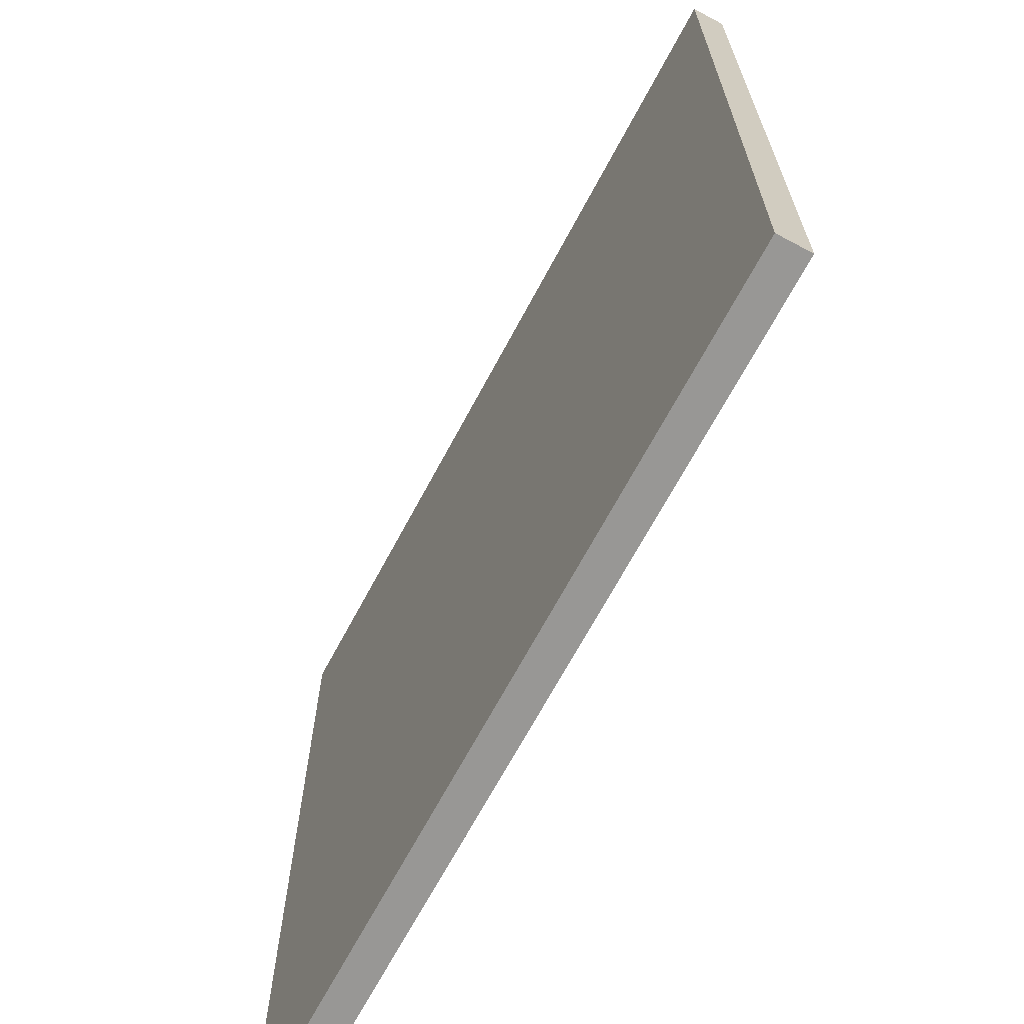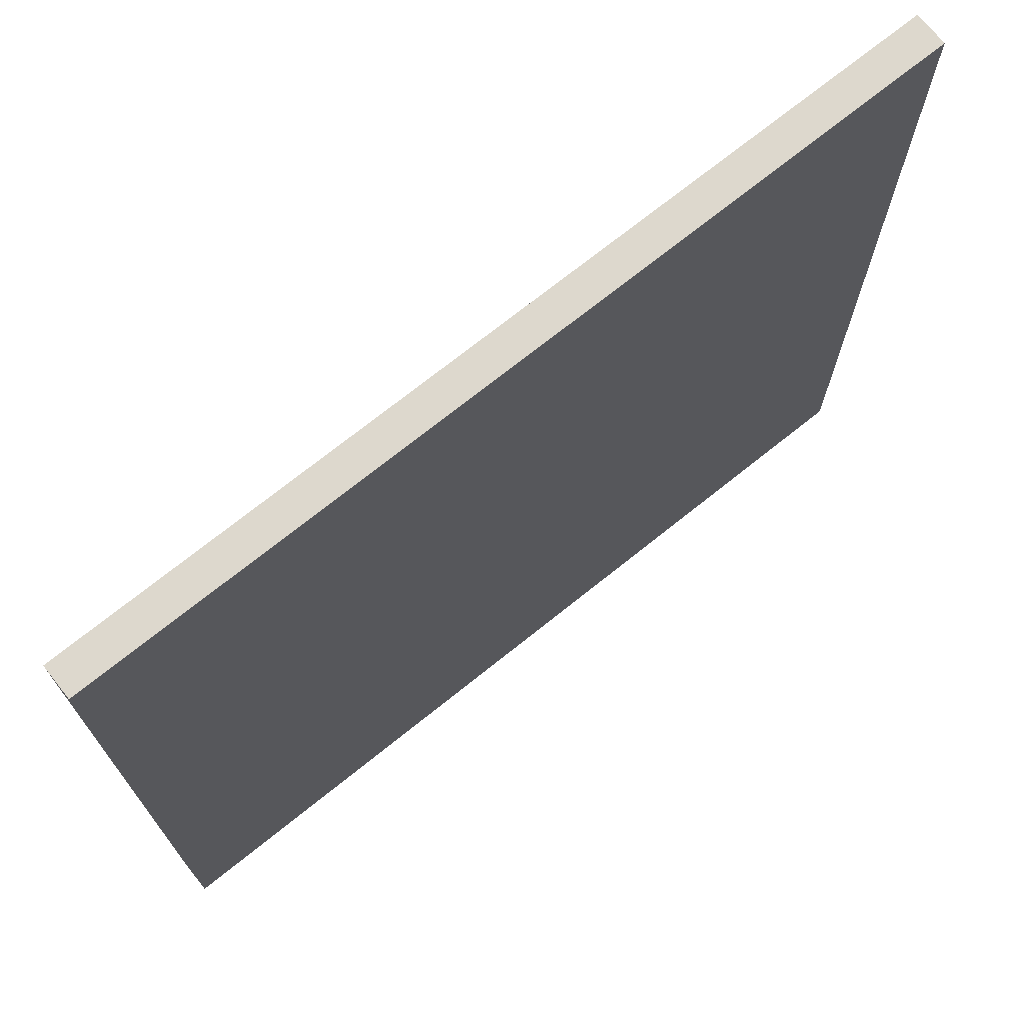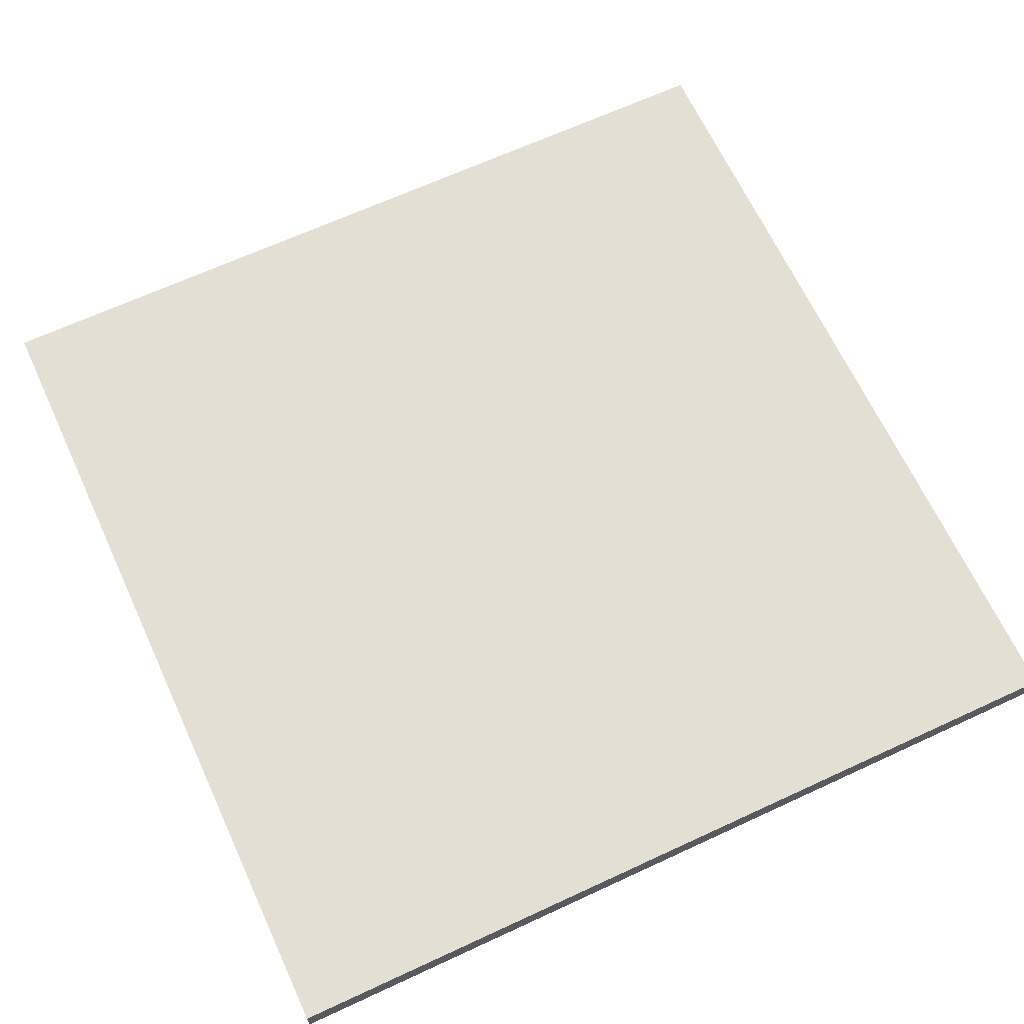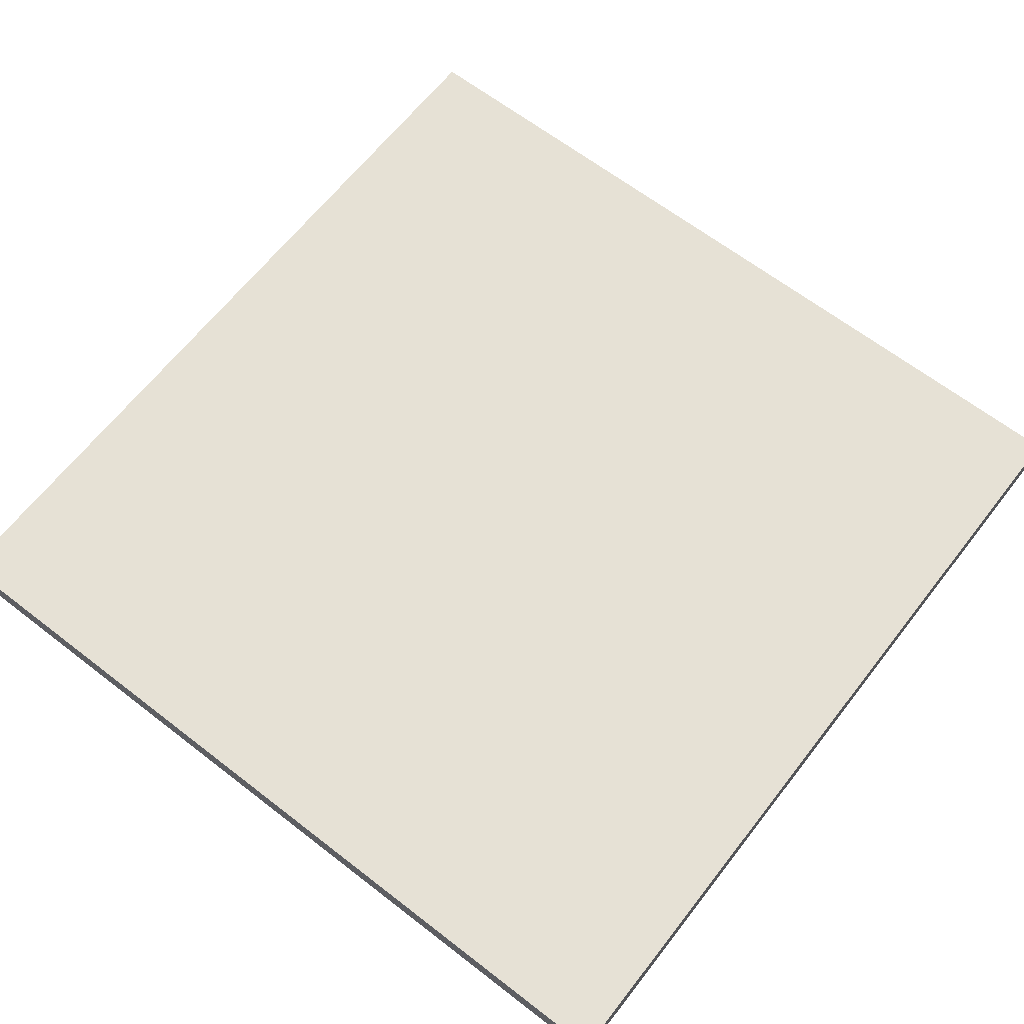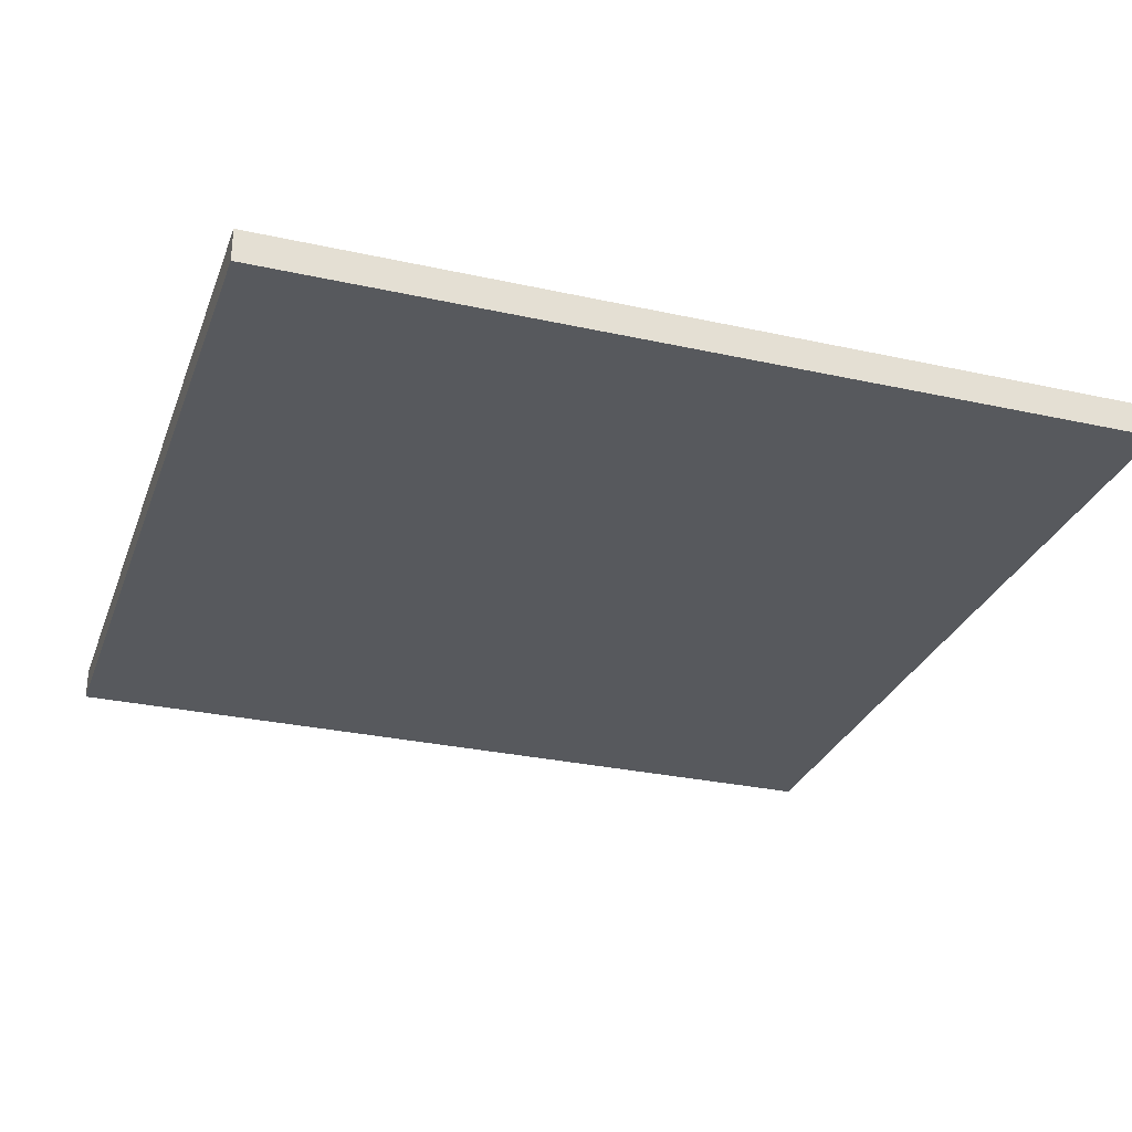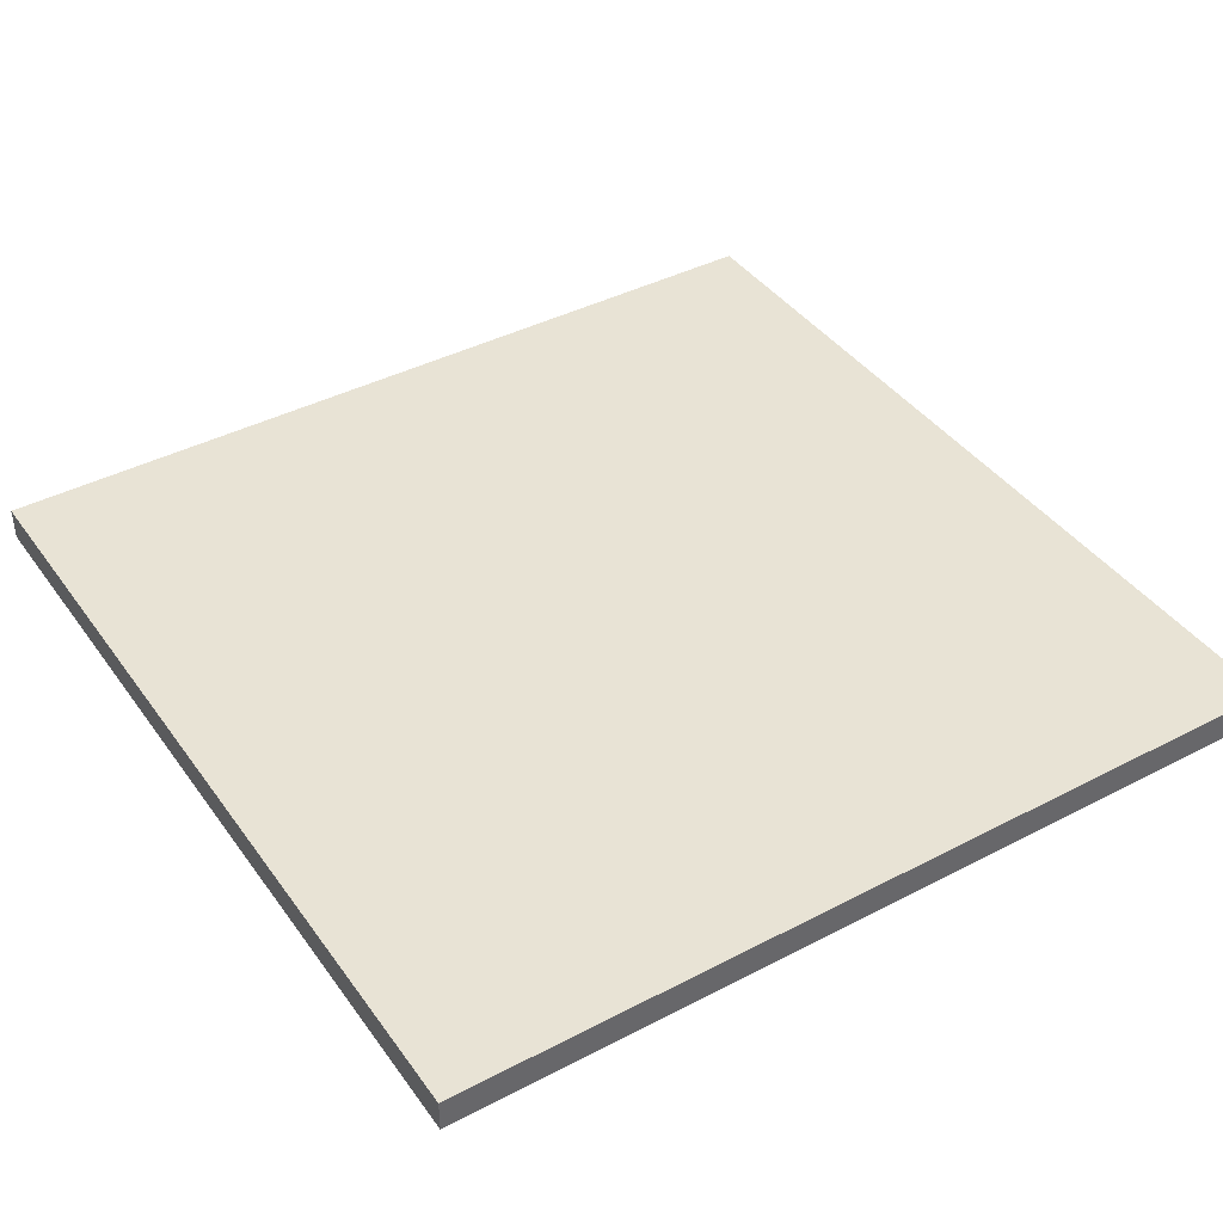
<metadata>
{"format":"obj","ext":"obj","renderer":"f3d","projection":"perspective","resolution":1024,"background":"white","views":[{"elev":-68.2,"azim":-118.1,"up":"+Z"},{"elev":72.3,"azim":-38.7,"up":"+Z"},{"elev":66.4,"azim":155.1,"up":"+Y"},{"elev":64.7,"azim":-142.1,"up":"+Y"},{"elev":-29.1,"azim":-18.2,"up":"+Y"},{"elev":41.0,"azim":-122.4,"up":"+Y"}]}
</metadata>
<code>
o tile_boden_Cube
v 0.5 0.019 -0.5
v 0.5 0.019 0.5
v -0.5 0.019 0.5
v -0.5 0.019 -0.5
v 0.5 -0.019 -0.5
v 0.5 -0.019 0.5
v -0.5 -0.019 0.5
v -0.5 -0.019 -0.5
f 1 4 3 2
f 5 6 7 8
f 1 2 6 5
f 2 3 7 6
f 3 4 8 7
f 5 8 4 1

</code>
